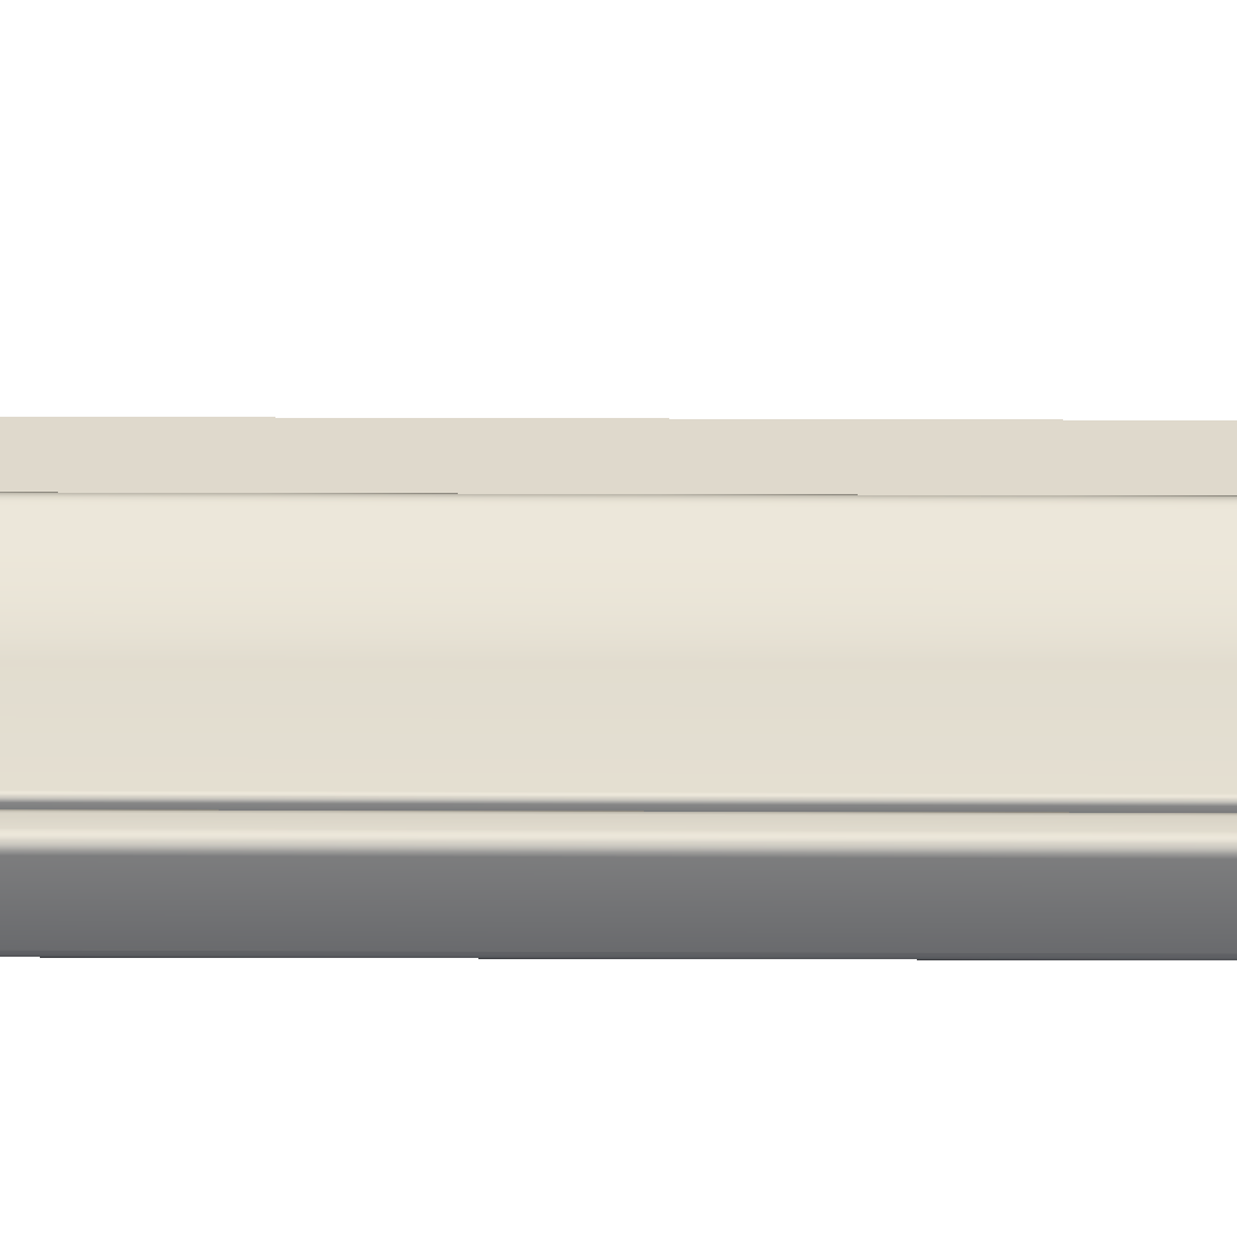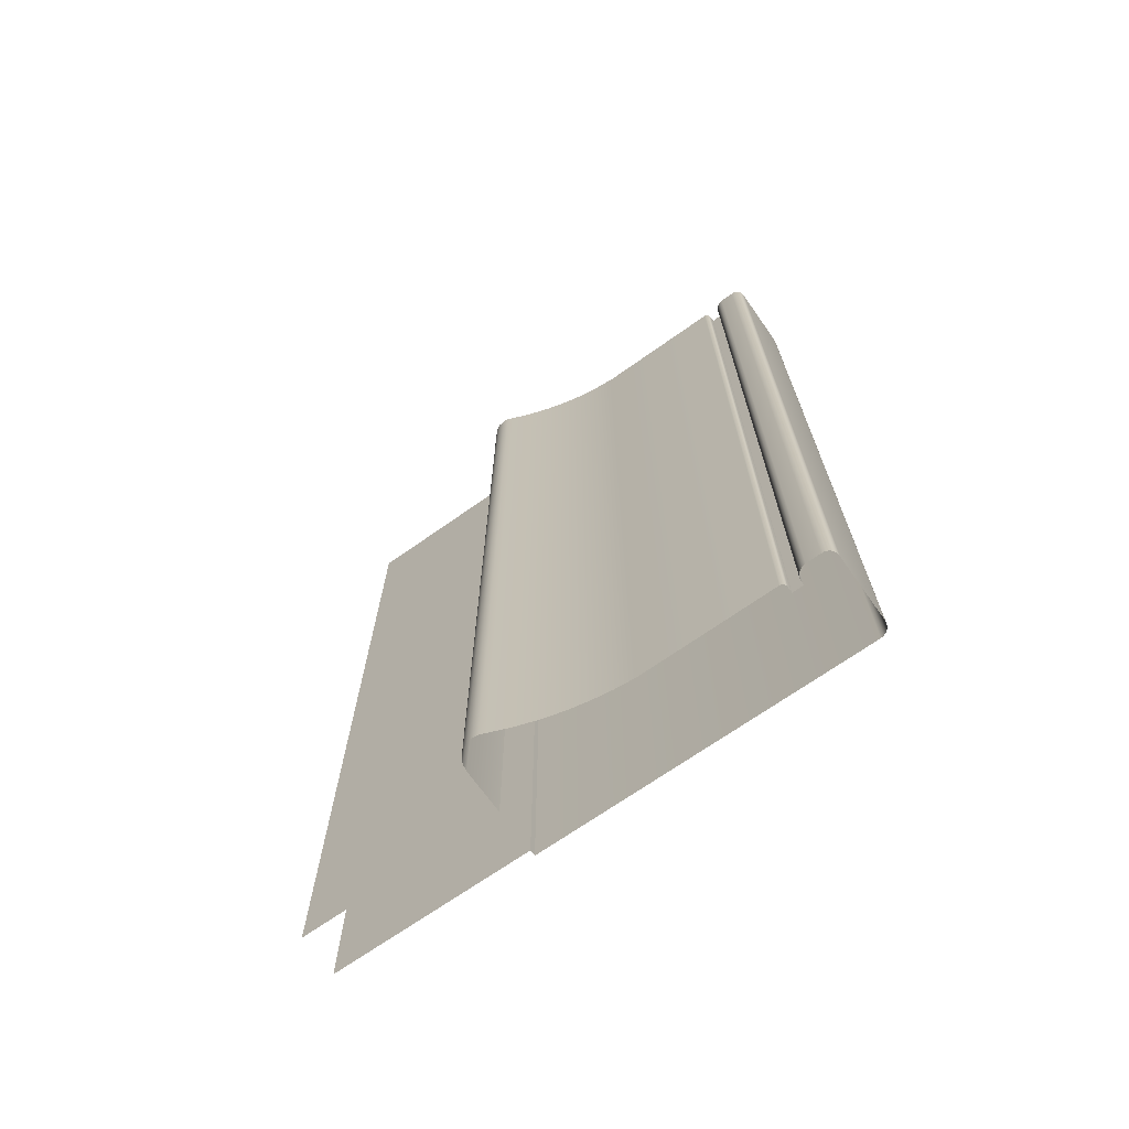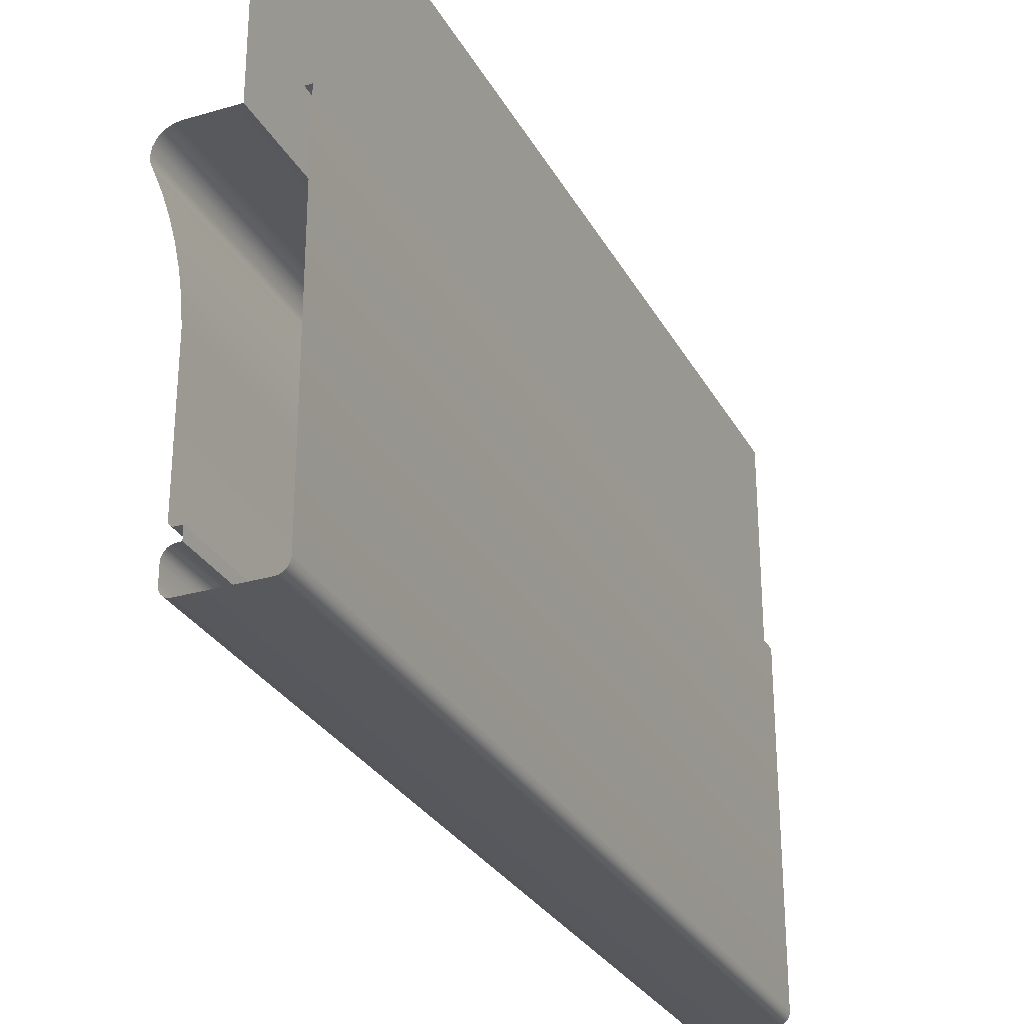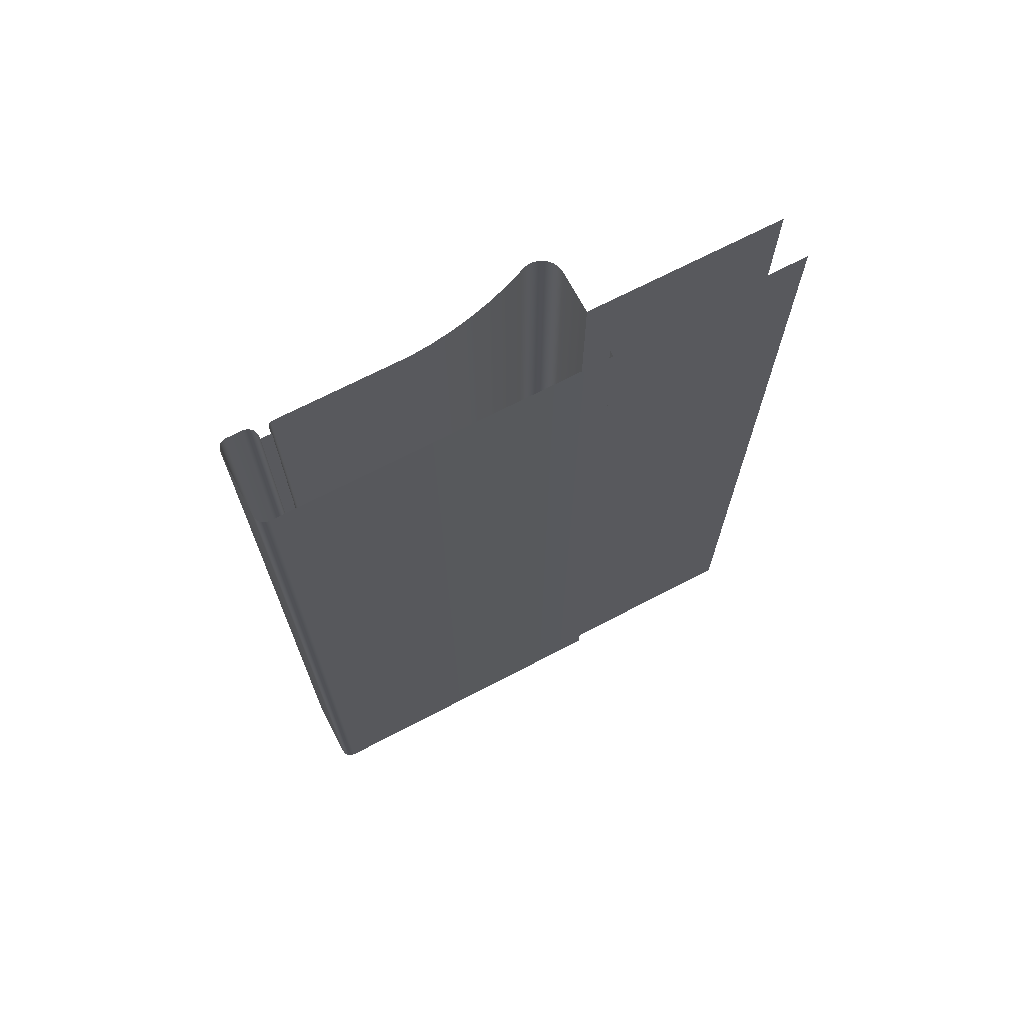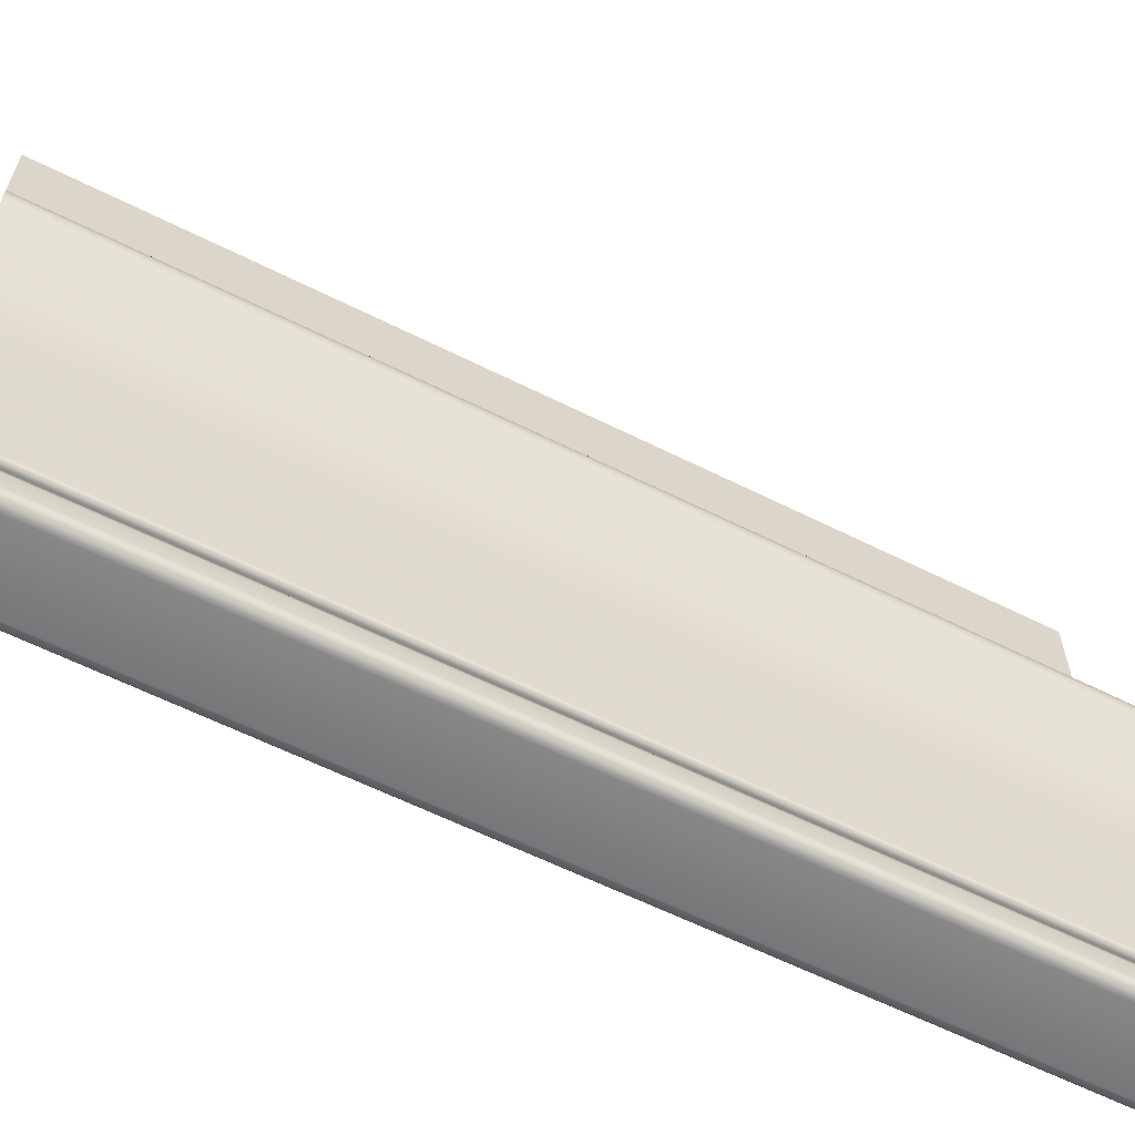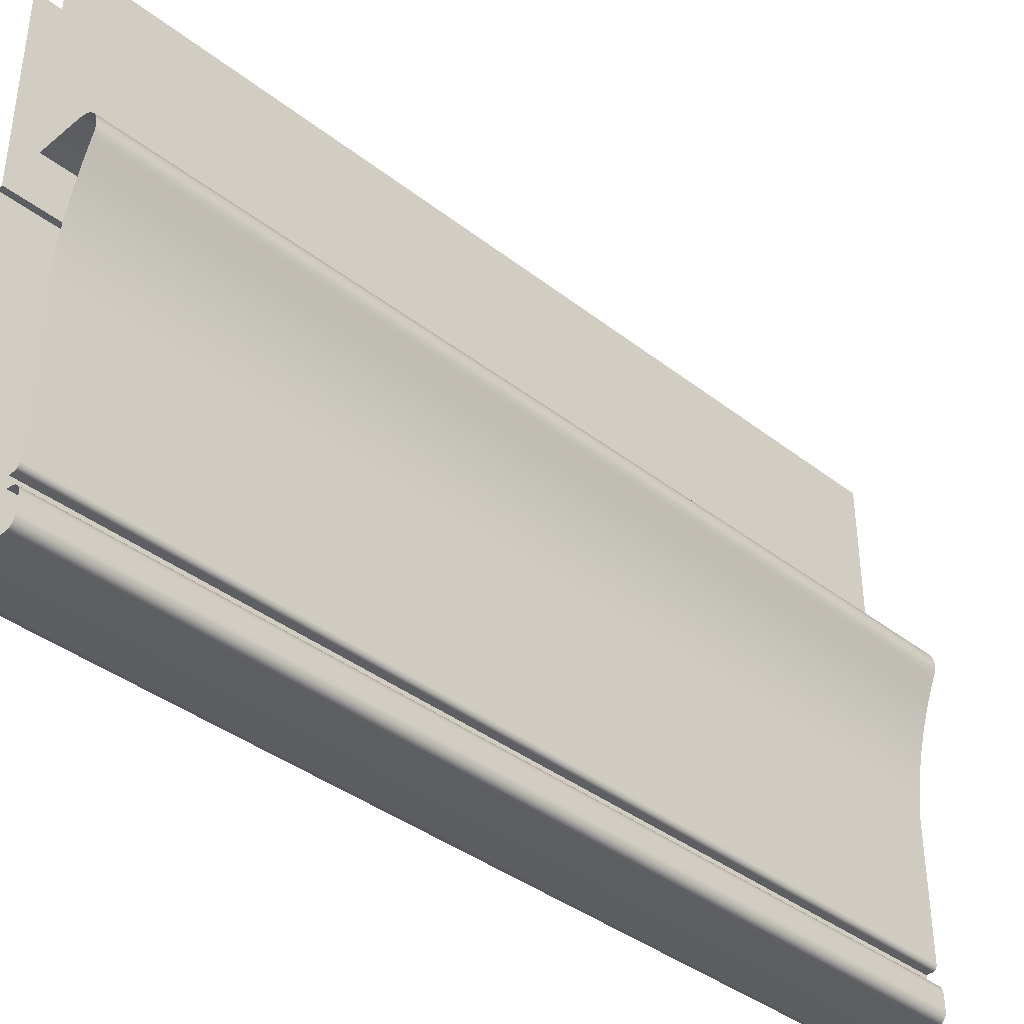
<metadata>
{"format":"obj","ext":"obj","renderer":"f3d","projection":"perspective","resolution":1024,"background":"white","views":[{"elev":-57.7,"azim":89.8,"up":"+Z"},{"elev":-69.3,"azim":125.3,"up":"+Y"},{"elev":-28.8,"azim":-156.3,"up":"+Z"},{"elev":69.5,"azim":-117.6,"up":"+Y"},{"elev":-61.3,"azim":63.0,"up":"+Z"},{"elev":-38.7,"azim":45.6,"up":"+Z"}]}
</metadata>
<code>
o DF_21_CR2/DF_21_CR/mesh26/mesh26-geometry#mesh26-geometry
v 0.7442 0.3776 -0.1895
v 0.7439 0.2004 -0.1889
v 0.7442 0.2004 -0.1895
v 0.7439 0.3776 -0.1889
v 0.7443 0.3776 -0.1901
v 0.7434 0.2004 -0.1884
v 0.7443 0.2004 -0.1901
v 0.7434 0.3776 -0.1884
v 0.7443 0.3776 -0.193
v 0.7428 0.2004 -0.1881
v 0.7443 0.2004 -0.193
v 0.7428 0.3776 -0.1881
v 0.7442 0.3776 -0.1937
v 0.7421 0.2004 -0.188
v 0.7442 0.2004 -0.1937
v 0.7421 0.3776 -0.188
v 0.744 0.3776 -0.1943
v 0.7414 0.2004 -0.188
v 0.744 0.2004 -0.1943
v 0.7414 0.3776 -0.188
v 0.7435 0.2004 -0.1948
v 0.7414 0.2004 -0.1858
v 0.7435 0.3776 -0.1948
v 0.7414 0.3776 -0.1858
v 0.7428 0.2004 -0.1951
v 0.7426 0.3776 -0.1858
v 0.7428 0.3776 -0.1951
v 0.7426 0.2004 -0.1858
v 0.7421 0.2004 -0.1951
v 0.7429 0.3776 -0.1857
v 0.7421 0.3776 -0.1951
v 0.7429 0.2004 -0.1857
v 0.729 0.2004 -0.1951
v 0.7431 0.3776 -0.1856
v 0.729 0.3776 -0.1951
v 0.7431 0.2004 -0.1856
v 0.7283 0.2004 -0.195
v 0.7434 0.3776 -0.1854
v 0.7283 0.3776 -0.195
v 0.7434 0.2004 -0.1854
v 0.7277 0.2004 -0.1947
v 0.7435 0.2004 -0.1851
v 0.7277 0.3776 -0.1947
v 0.7435 0.3776 -0.1851
v 0.7272 0.2004 -0.1943
v 0.7436 0.2004 -0.1848
v 0.7272 0.3776 -0.1943
v 0.7436 0.3776 -0.1848
v 0.7269 0.3776 -0.1937
v 0.7435 0.2004 -0.1579
v 0.7269 0.2004 -0.1937
v 0.7435 0.3776 -0.1579
v 0.7268 0.3776 -0.193
v 0.7439 0.2004 -0.1536
v 0.7268 0.2004 -0.193
v 0.7439 0.3776 -0.1536
v 0.7268 0.3776 -0.126
v 0.7445 0.2004 -0.1492
v 0.7268 0.2004 -0.126
v 0.7445 0.3776 -0.1492
v 0.7281 0.3776 -0.126
v 0.7454 0.2004 -0.145
v 0.7281 0.2004 -0.126
v 0.7454 0.3776 -0.145
v 0.7281 0.3776 -0.08518
v 0.7465 0.2004 -0.1407
v 0.7281 0.2004 -0.08518
v 0.7465 0.3776 -0.1407
v 0.7478 0.2004 -0.1366
v 0.7478 0.3776 -0.1366
v 0.7494 0.2004 -0.1325
v 0.7494 0.3776 -0.1325
v 0.7499 0.2004 -0.1314
v 0.7499 0.3776 -0.1314
v 0.75 0.2004 -0.1303
v 0.75 0.3776 -0.1303
v 0.7498 0.2004 -0.129
v 0.7498 0.3776 -0.129
v 0.7492 0.2004 -0.1278
v 0.7492 0.3776 -0.1278
v 0.7483 0.2004 -0.1268
v 0.7483 0.3776 -0.1268
v 0.747 0.2004 -0.1262
v 0.747 0.3776 -0.1262
v 0.7457 0.2004 -0.126
v 0.7457 0.3776 -0.126
v 0.7367 0.2004 -0.126
v 0.7367 0.3776 -0.126
v 0.7367 0.2004 -0.08518
v 0.7367 0.3776 -0.08518
f 1 2 3
f 2 1 4
f 3 5 1
f 4 6 2
f 5 3 7
f 6 4 8
f 7 9 5
f 8 10 6
f 9 7 11
f 10 8 12
f 11 13 9
f 12 14 10
f 13 11 15
f 14 12 16
f 15 17 13
f 16 18 14
f 17 15 19
f 18 16 20
f 21 17 19
f 20 22 18
f 17 21 23
f 22 20 24
f 25 23 21
f 26 22 24
f 23 25 27
f 22 26 28
f 29 27 25
f 30 28 26
f 27 29 31
f 28 30 32
f 33 31 29
f 34 32 30
f 31 33 35
f 32 34 36
f 37 35 33
f 38 36 34
f 35 37 39
f 36 38 40
f 41 39 37
f 38 42 40
f 39 41 43
f 42 38 44
f 45 43 41
f 44 46 42
f 43 45 47
f 46 44 48
f 45 49 47
f 48 50 46
f 49 45 51
f 50 48 52
f 51 53 49
f 52 54 50
f 53 51 55
f 54 52 56
f 55 57 53
f 56 58 54
f 57 55 59
f 58 56 60
f 59 61 57
f 60 62 58
f 61 59 63
f 62 60 64
f 63 65 61
f 64 66 62
f 65 63 67
f 66 64 68
f 68 69 66
f 69 68 70
f 70 71 69
f 71 70 72
f 72 73 71
f 73 72 74
f 74 75 73
f 75 74 76
f 76 77 75
f 77 76 78
f 78 79 77
f 79 78 80
f 80 81 79
f 81 80 82
f 82 83 81
f 83 82 84
f 84 85 83
f 85 84 86
f 86 87 85
f 87 86 88
f 88 89 87
f 89 88 90
f 3 2 1
f 4 1 2
f 1 5 3
f 2 6 4
f 7 3 5
f 8 4 6
f 5 9 7
f 6 10 8
f 11 7 9
f 12 8 10
f 9 13 11
f 10 14 12
f 15 11 13
f 16 12 14
f 13 17 15
f 14 18 16
f 19 15 17
f 20 16 18
f 19 17 21
f 18 22 20
f 23 21 17
f 24 20 22
f 21 23 25
f 24 22 26
f 27 25 23
f 28 26 22
f 25 27 29
f 26 28 30
f 31 29 27
f 32 30 28
f 29 31 33
f 30 32 34
f 35 33 31
f 36 34 32
f 33 35 37
f 34 36 38
f 39 37 35
f 40 38 36
f 37 39 41
f 40 42 38
f 43 41 39
f 44 38 42
f 41 43 45
f 42 46 44
f 47 45 43
f 48 44 46
f 47 49 45
f 46 50 48
f 51 45 49
f 52 48 50
f 49 53 51
f 50 54 52
f 55 51 53
f 56 52 54
f 53 57 55
f 54 58 56
f 59 55 57
f 60 56 58
f 57 61 59
f 58 62 60
f 63 59 61
f 64 60 62
f 61 65 63
f 62 66 64
f 67 63 65
f 68 64 66
f 66 69 68
f 70 68 69
f 69 71 70
f 72 70 71
f 71 73 72
f 74 72 73
f 73 75 74
f 76 74 75
f 75 77 76
f 78 76 77
f 77 79 78
f 80 78 79
f 79 81 80
f 82 80 81
f 81 83 82
f 84 82 83
f 83 85 84
f 86 84 85
f 85 87 86
f 88 86 87
f 87 89 88
f 90 88 89

</code>
